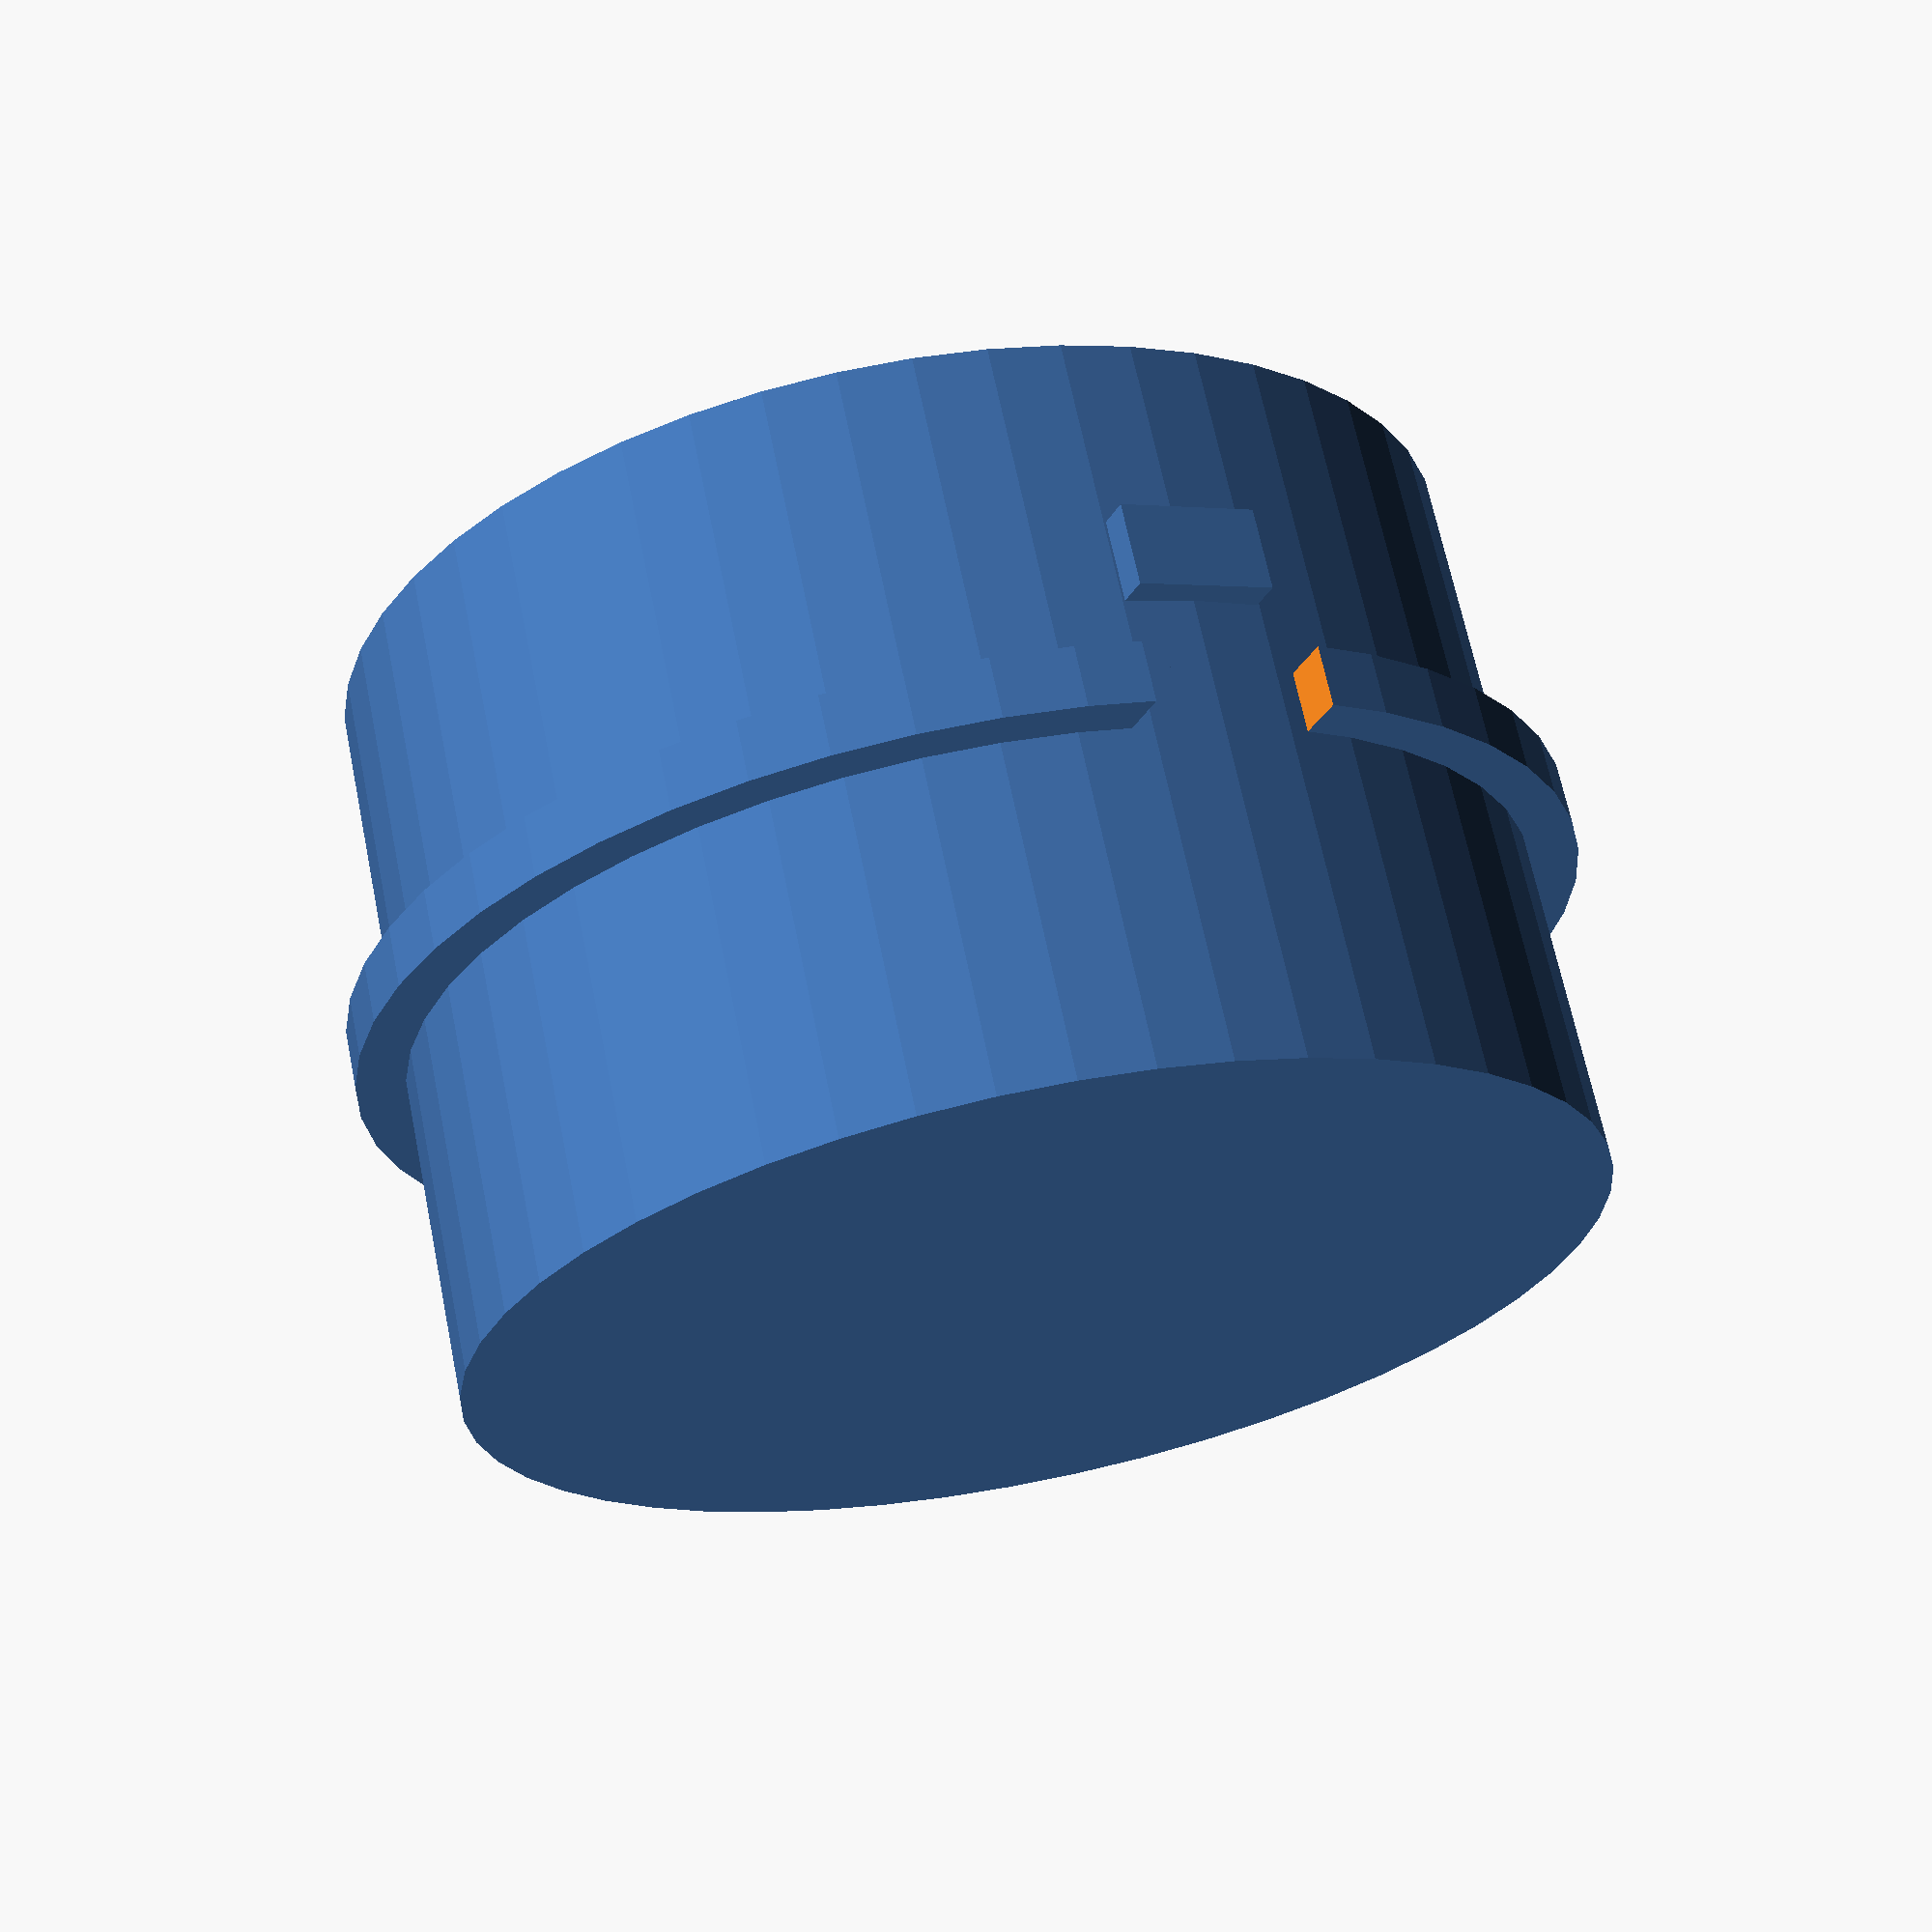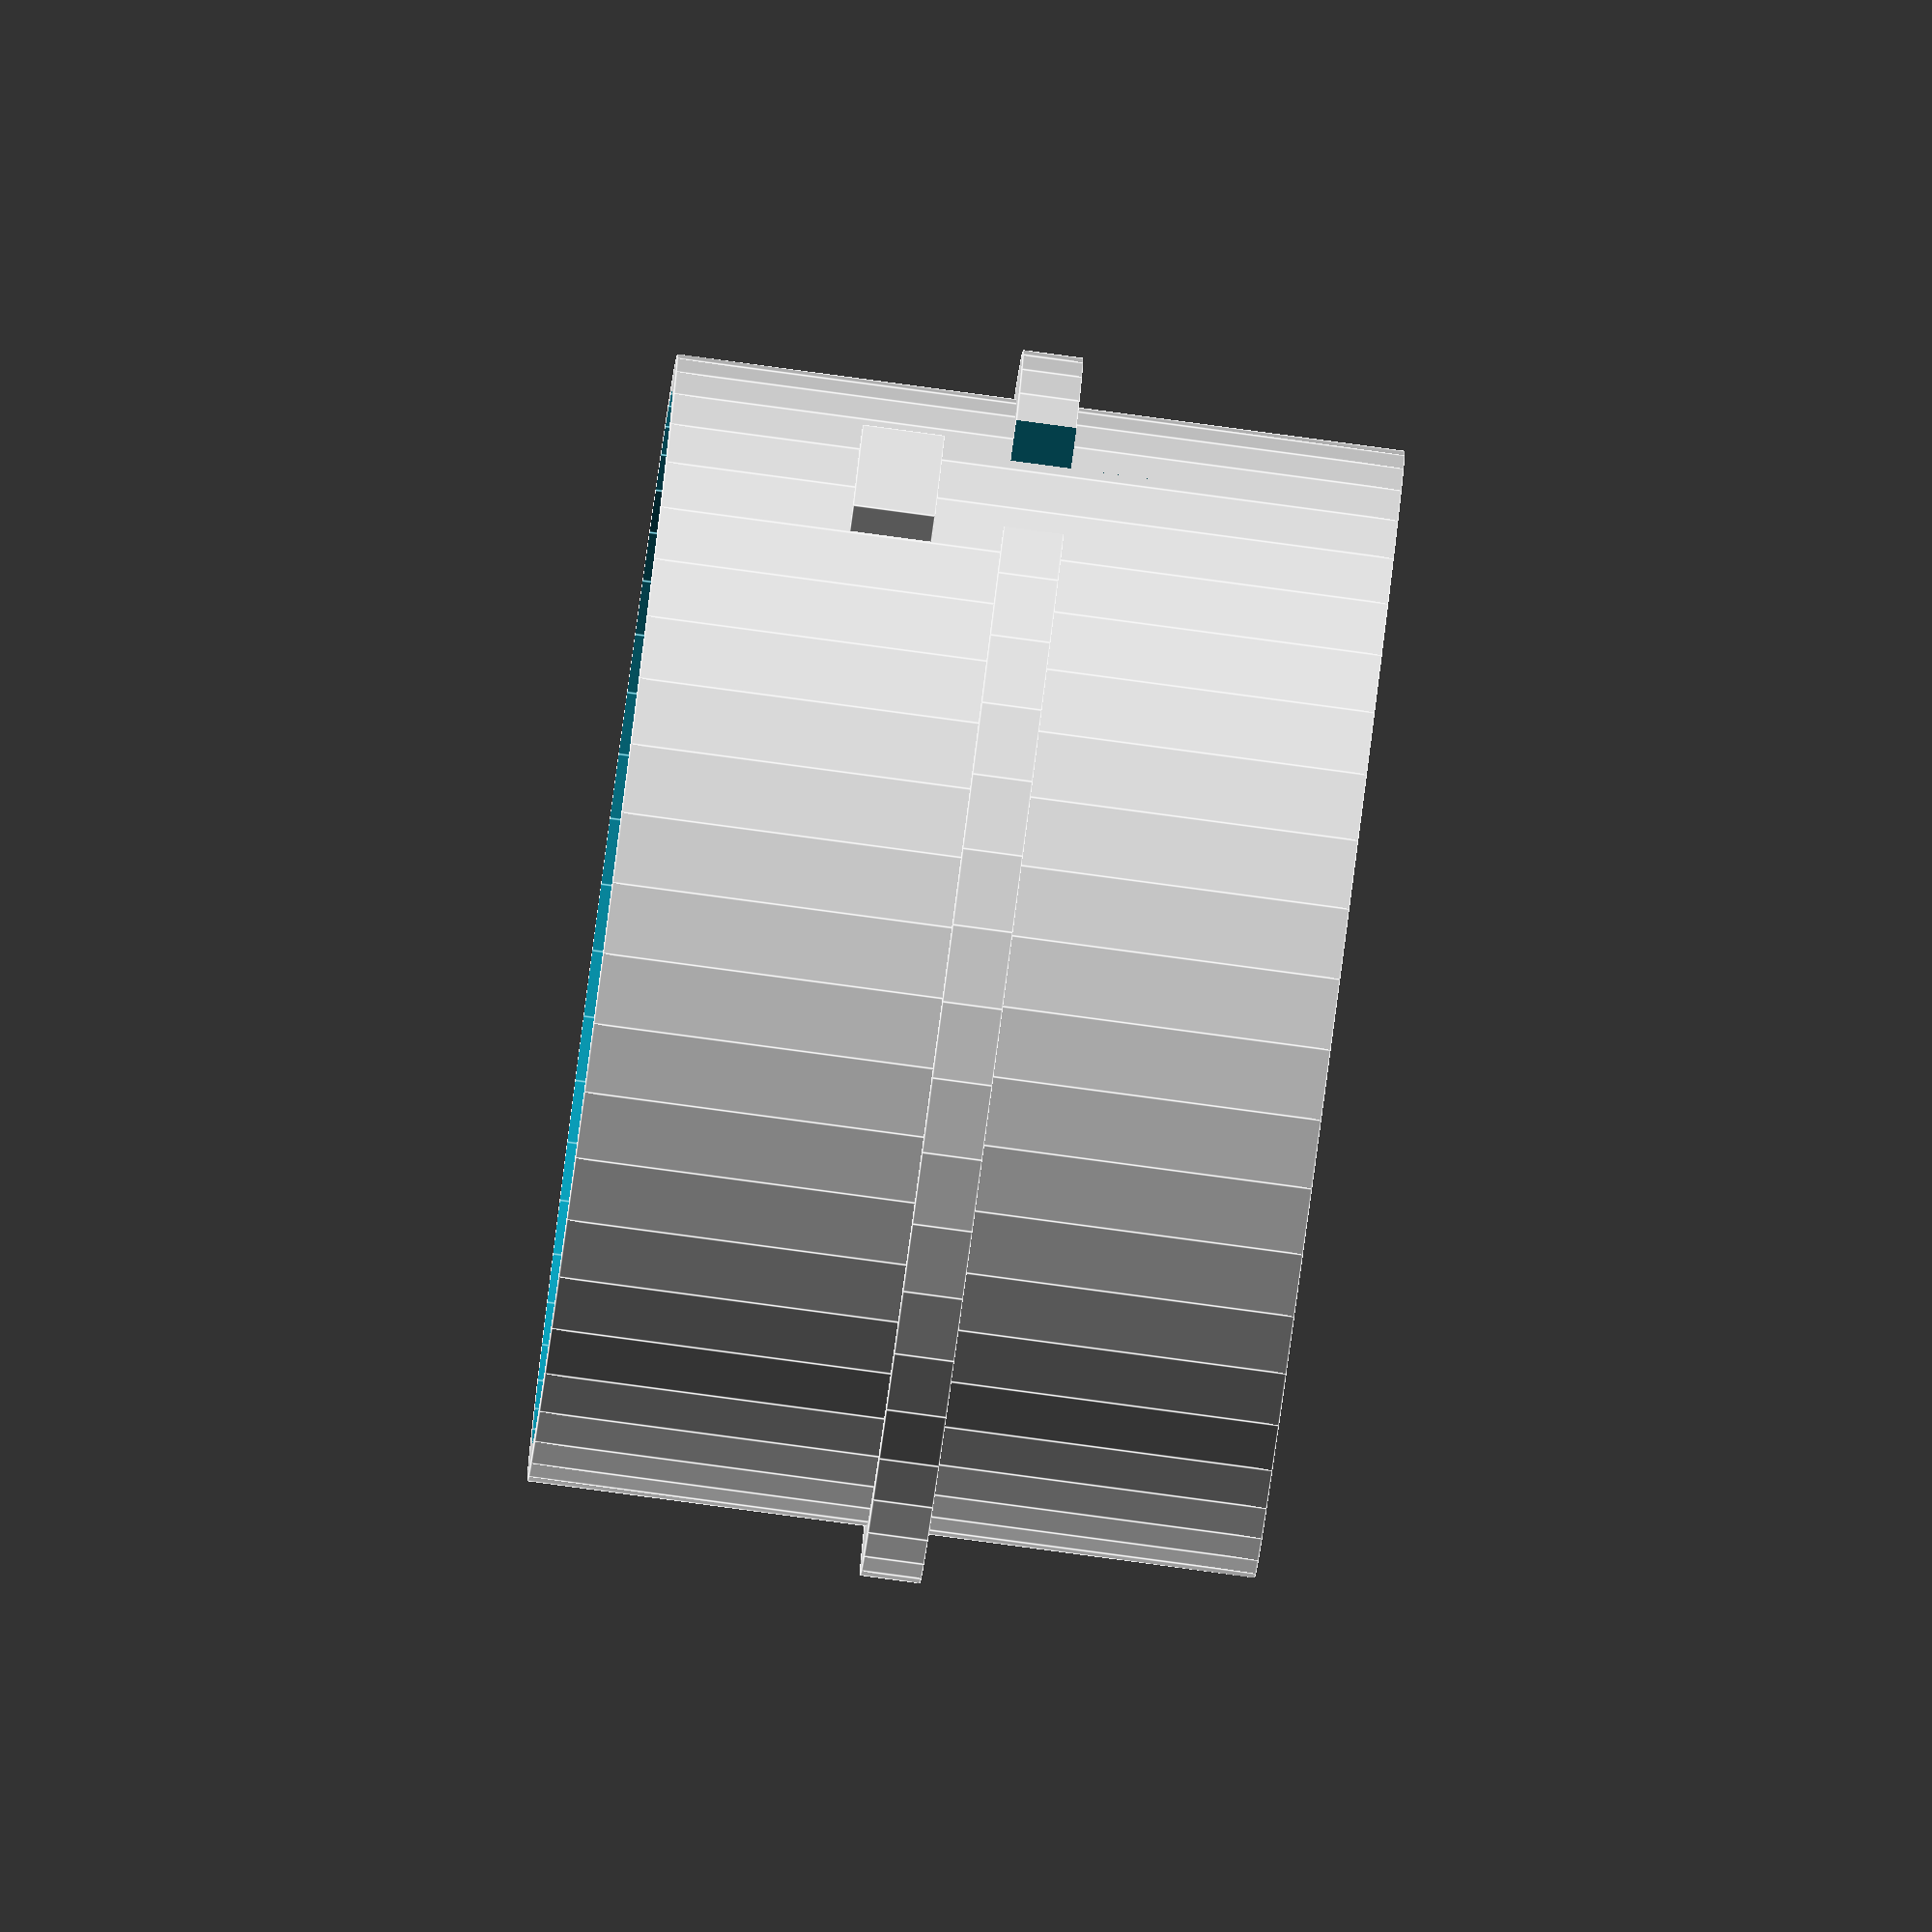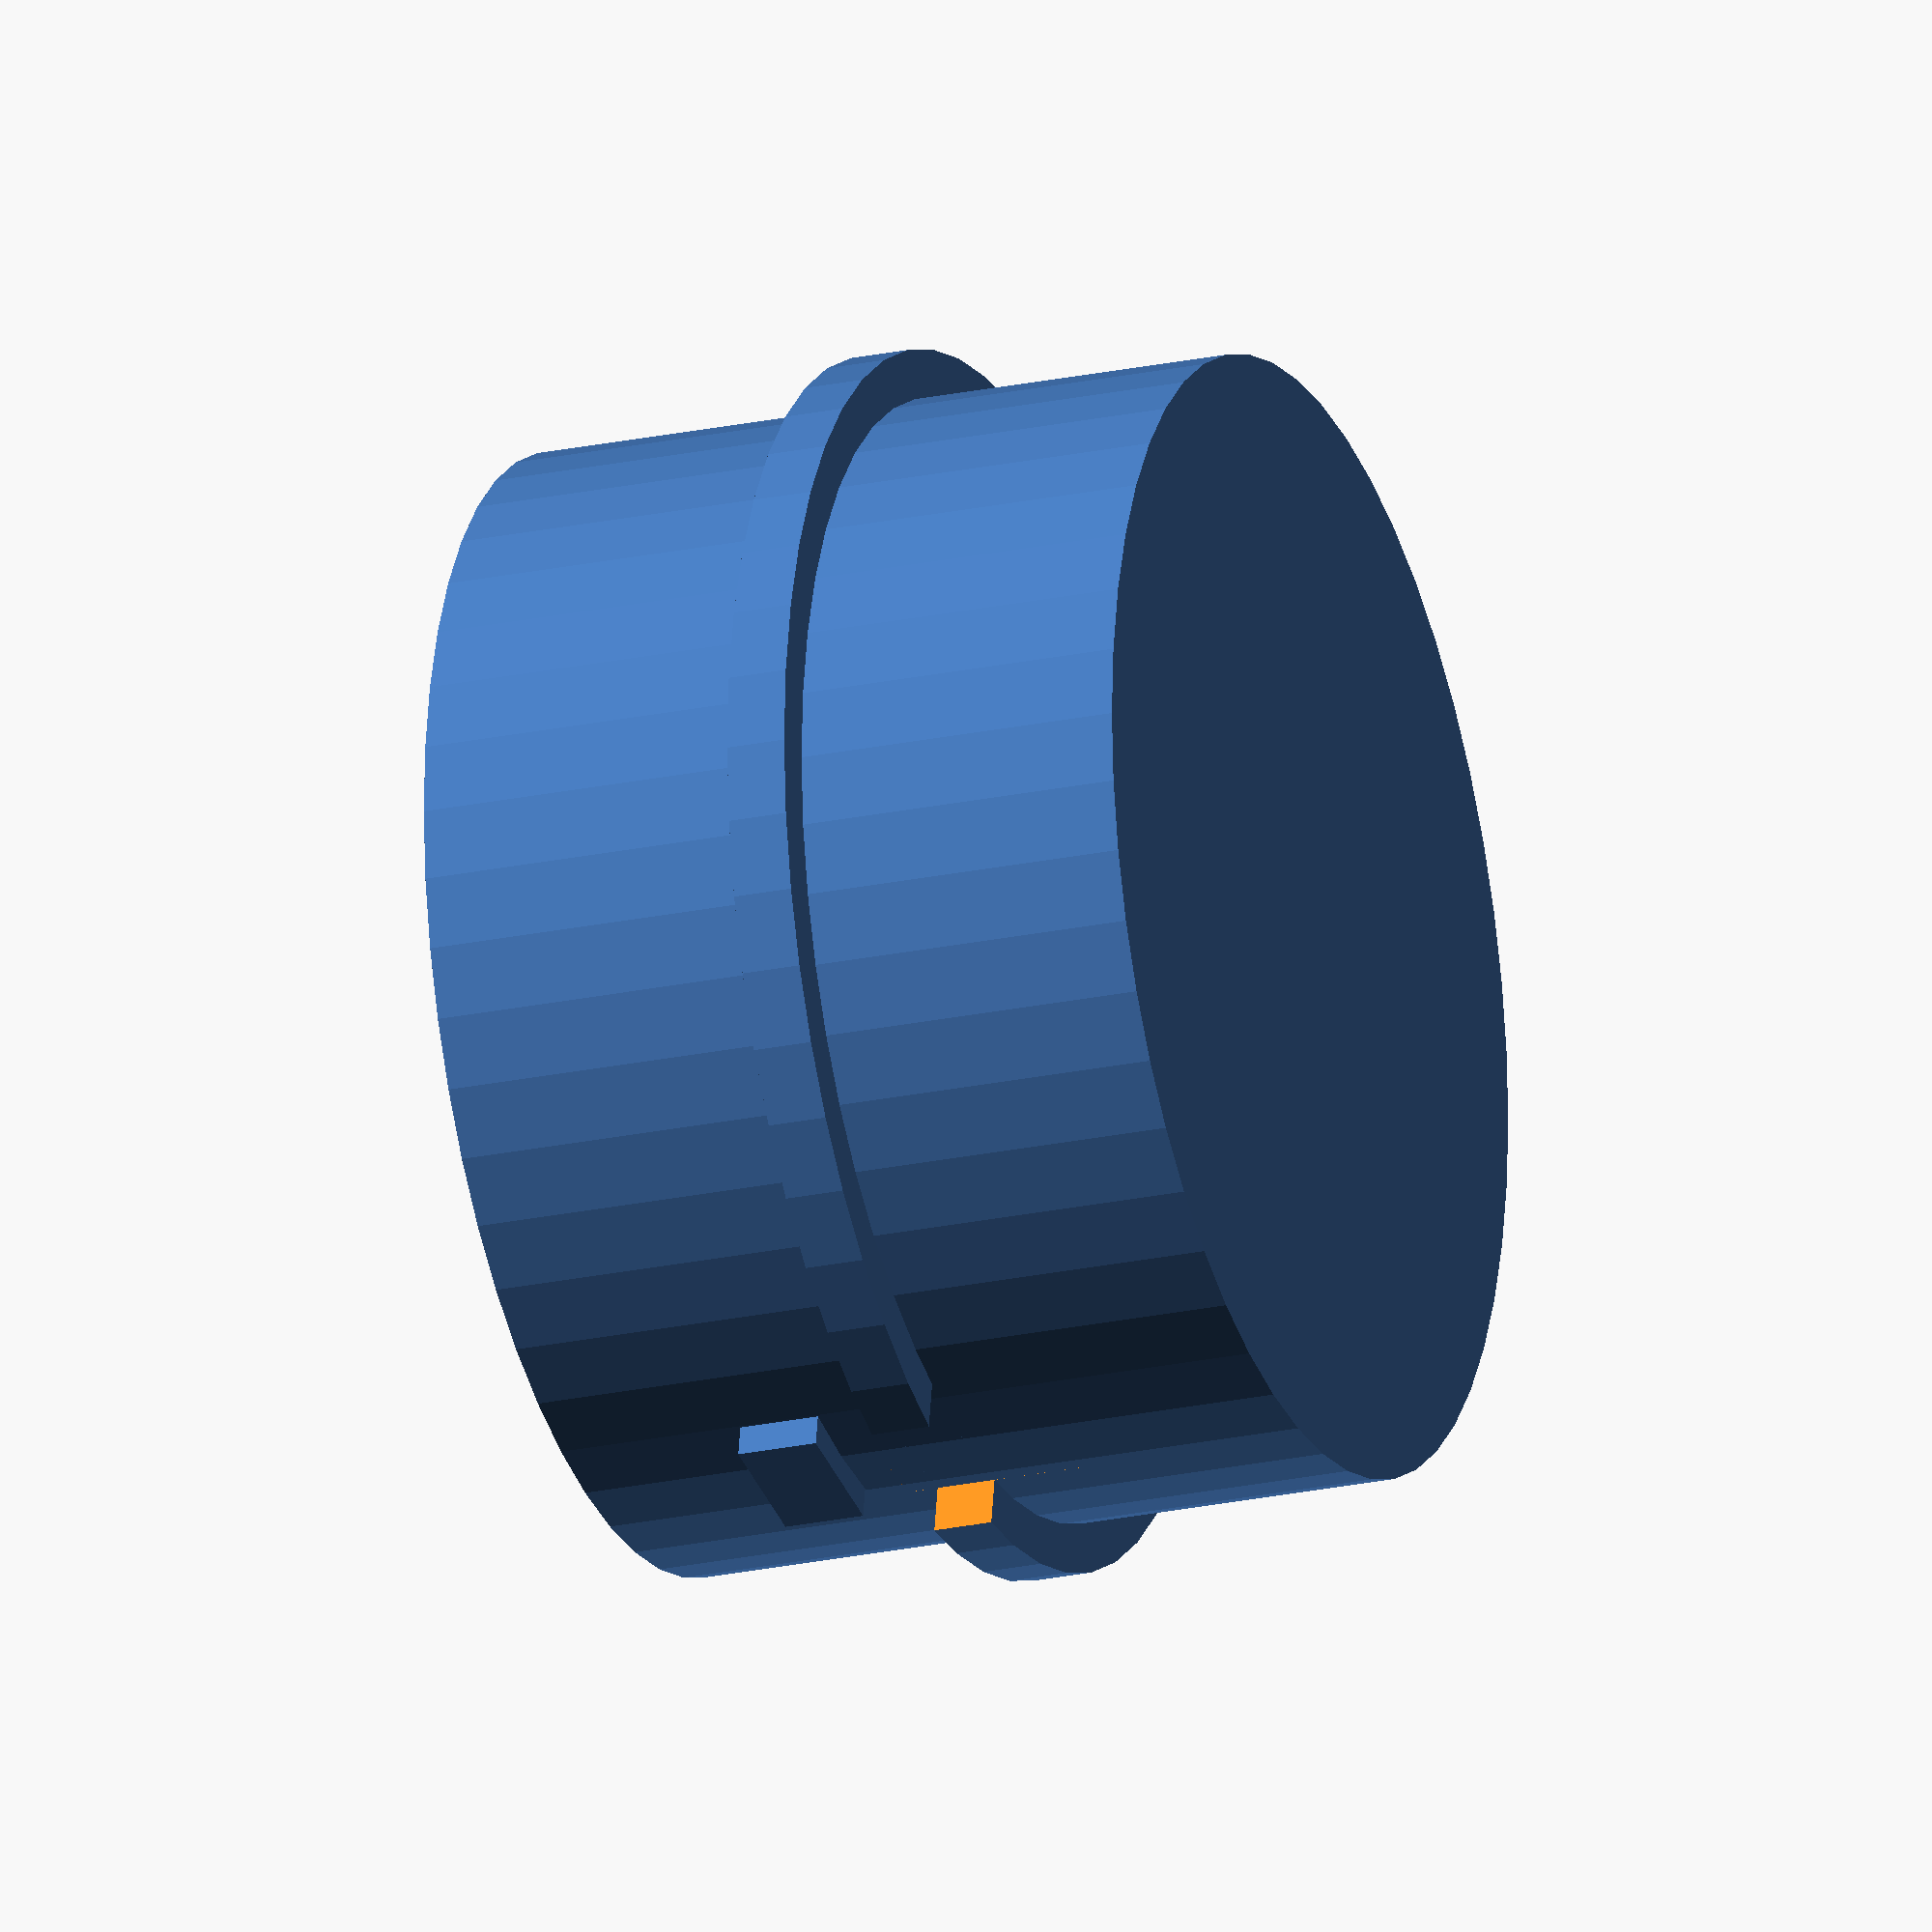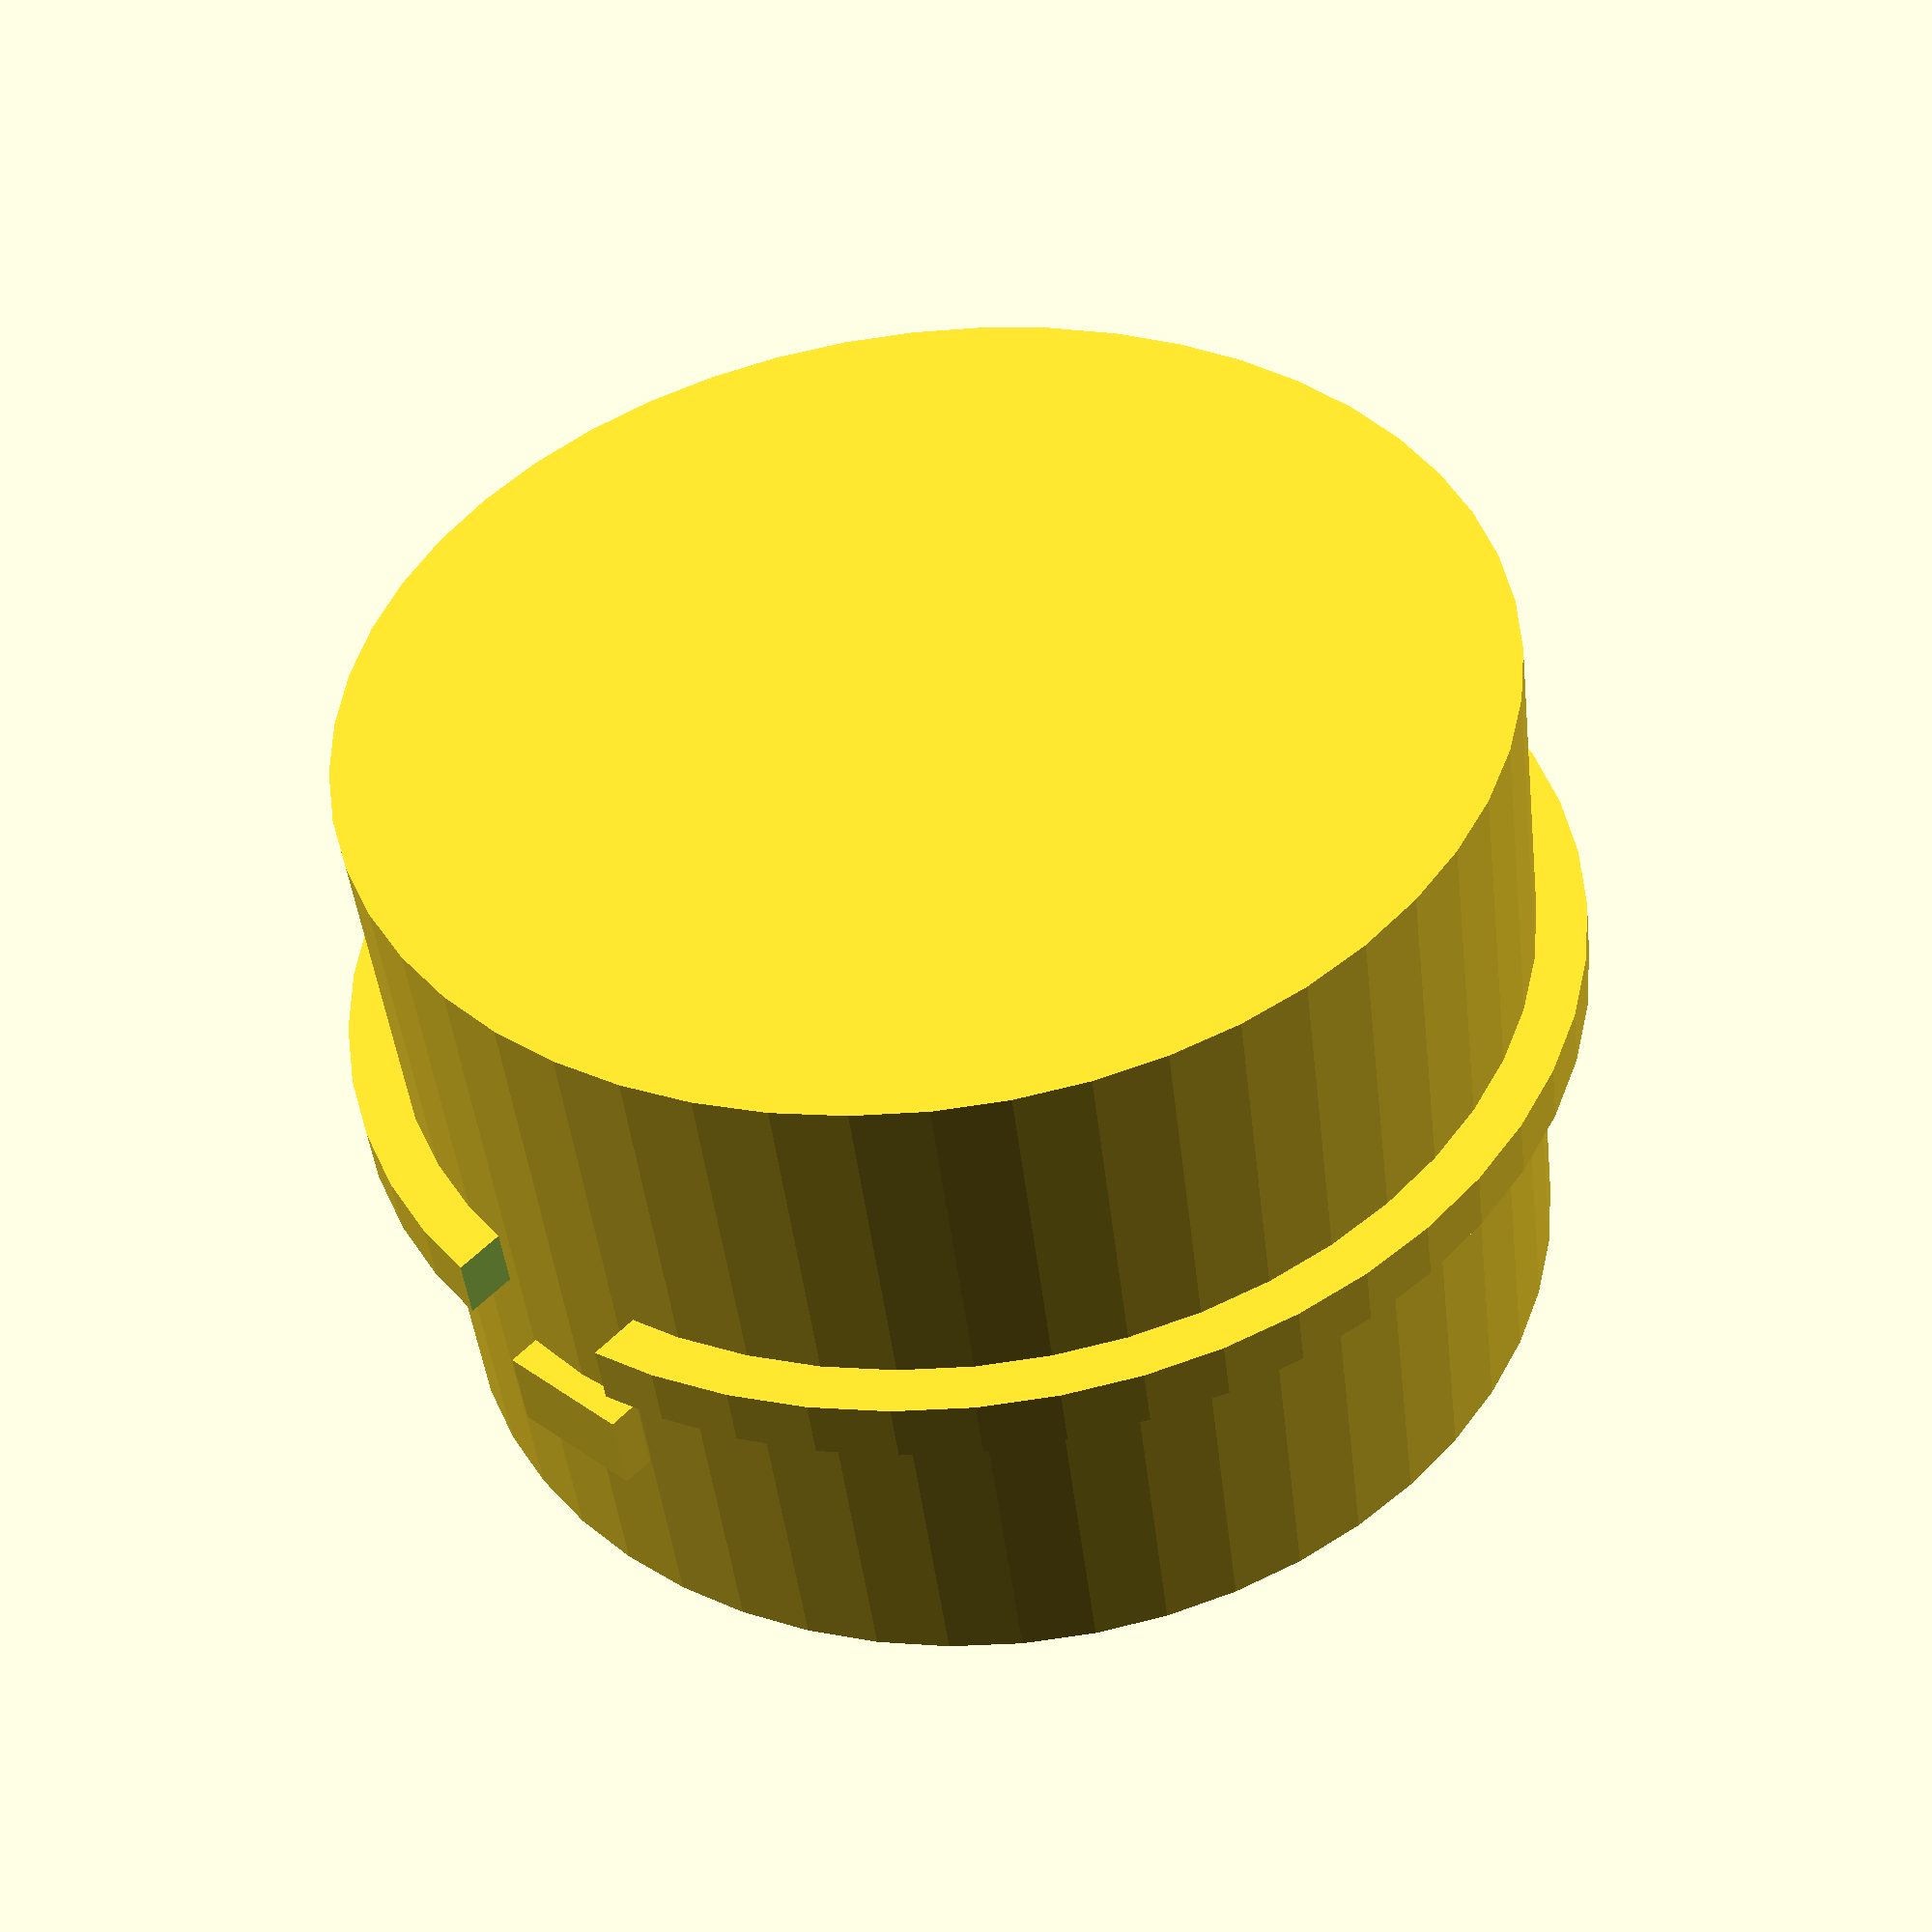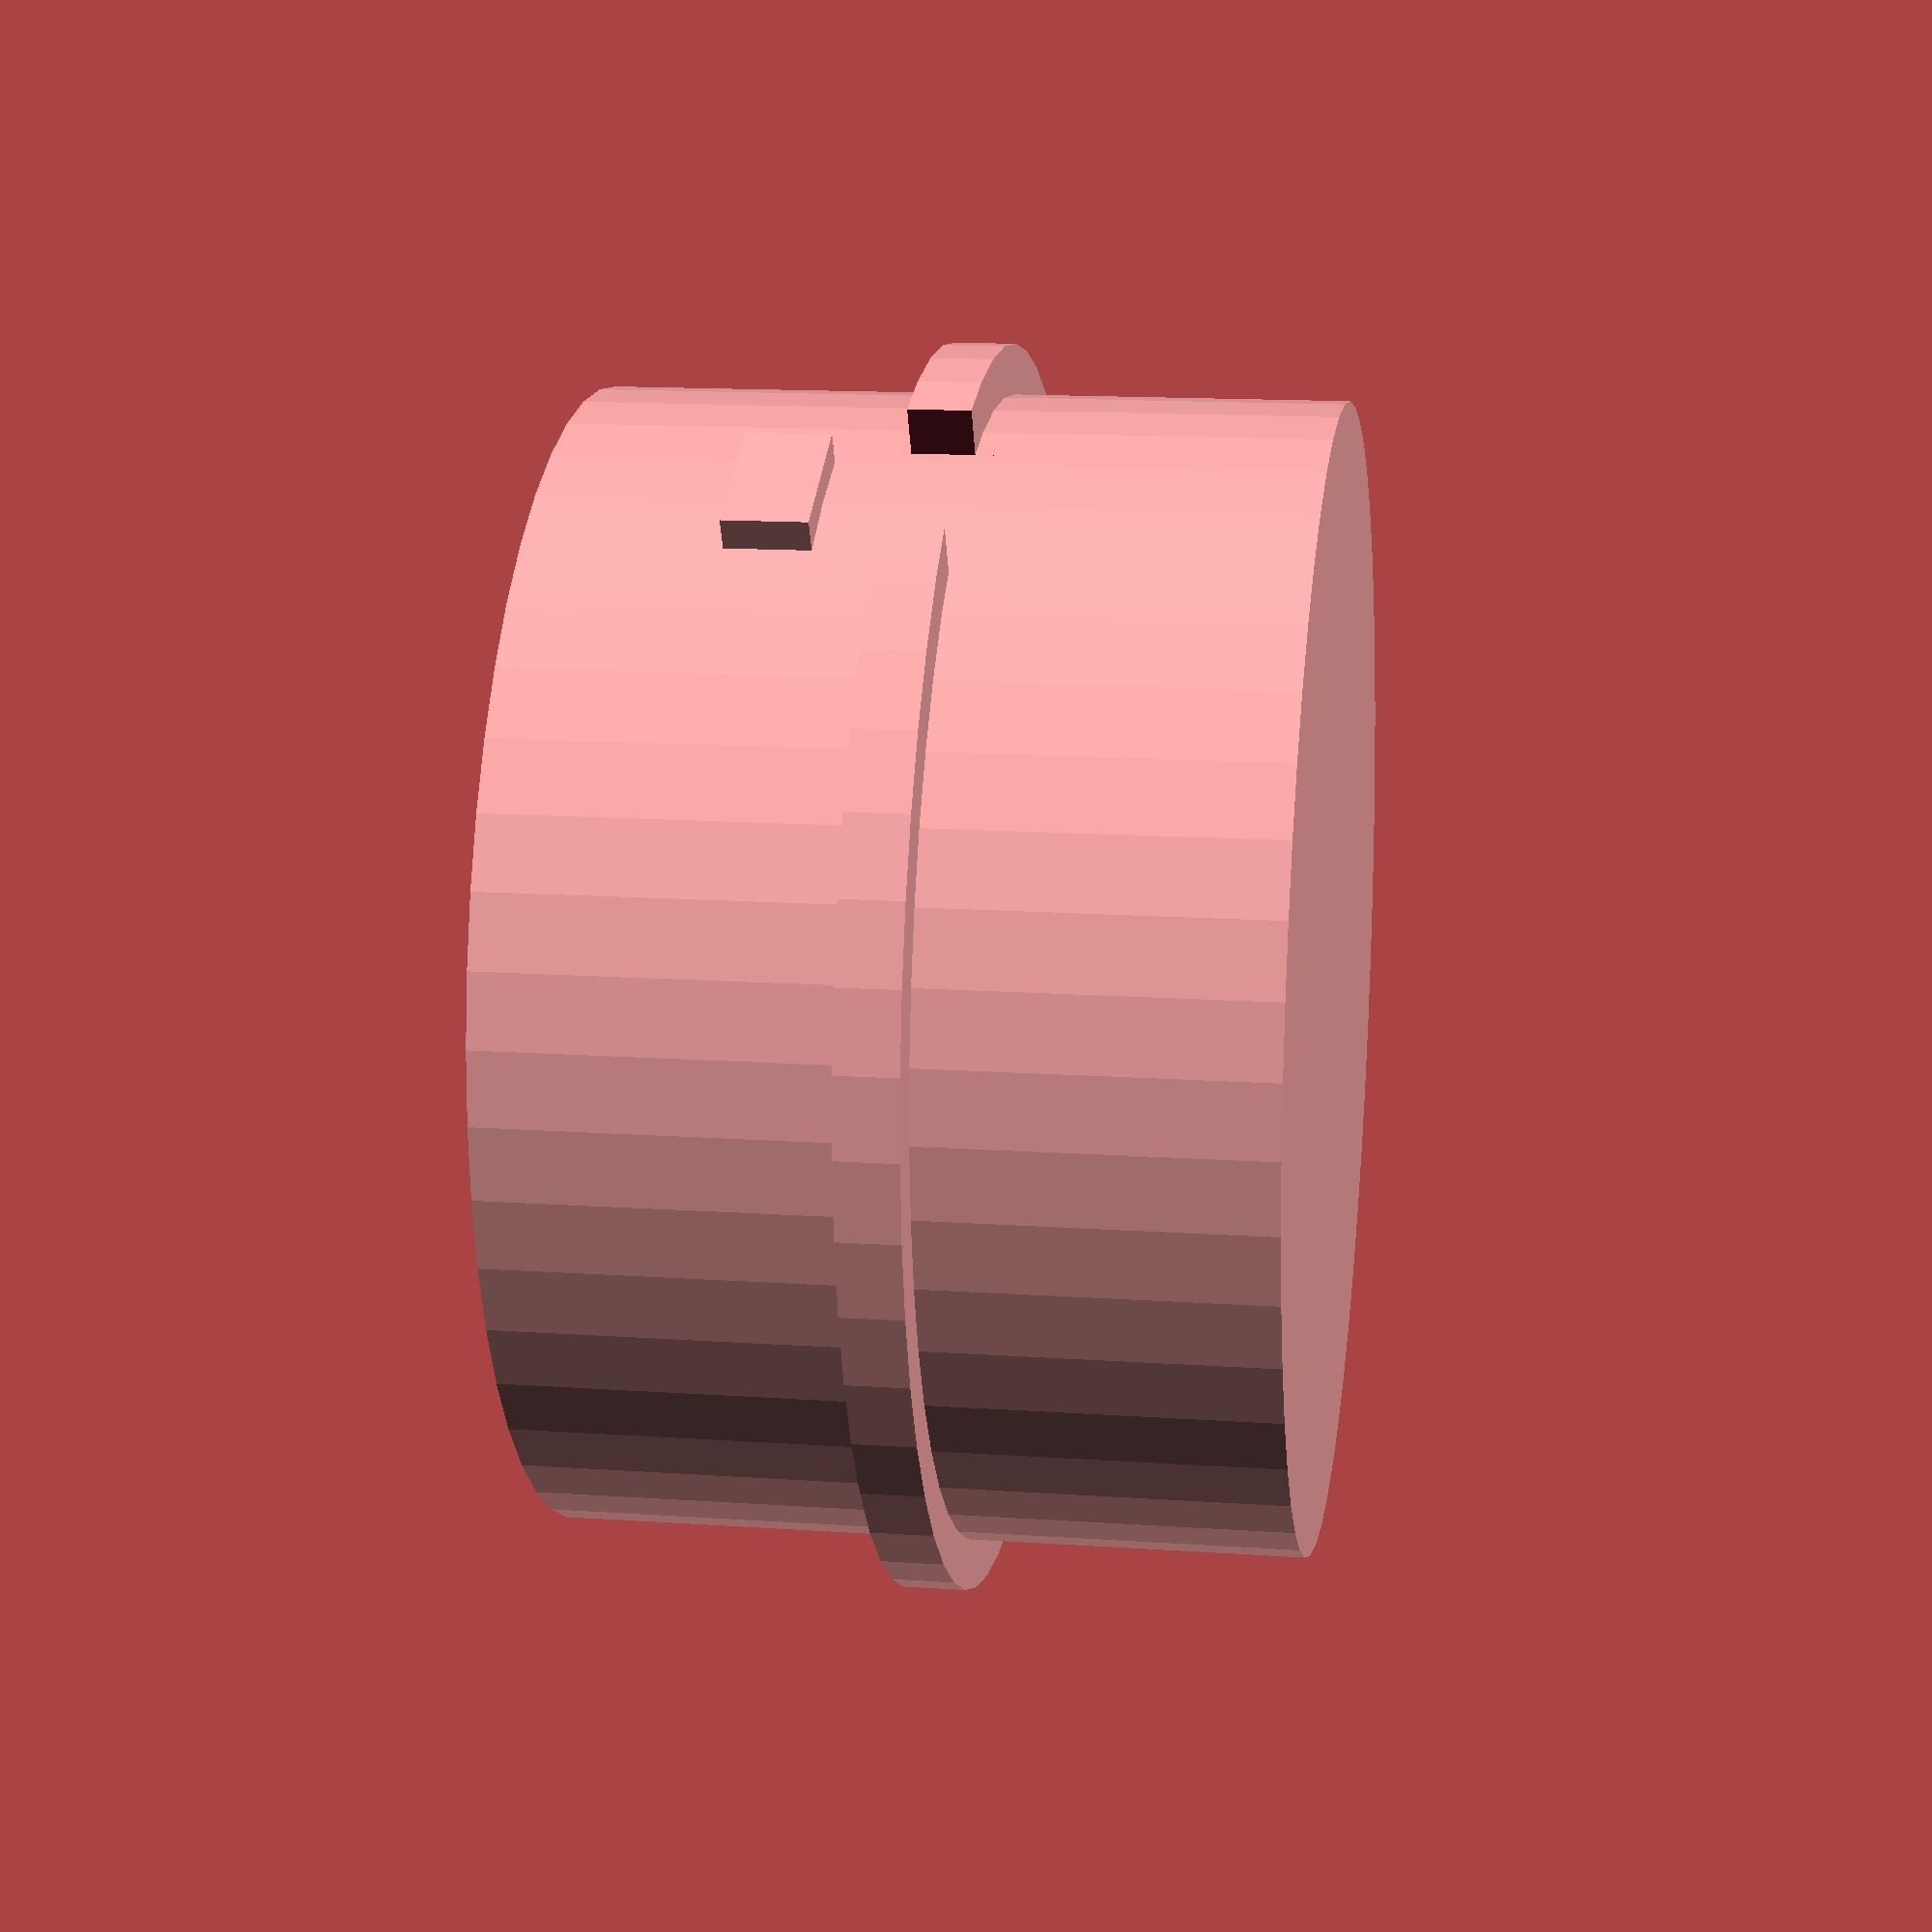
<openscad>
$fn = 50;
in = 25.4;
baseDiameter = 2.06 * in;
baseHeight = 1.33 * in;
wallThickness = 0.065 * in;
rimHeight = 0.6 * in;
rimProtrusion = 0.18 * in;
rimThickness = 0.11 * in;
rimGapSize = 0.33 * in;
tabGap = 0.2 * in;
tabWidth = 0.25 * in;
tabHeight = 0.15 * in;
tabProtrusion = 0.1 * in;
e = 0.01;

module base(diameter, height, thickness) {
    difference() {
        cylinder(h = height, d = diameter);
        translate([0, 0, thickness])
           cylinder(h = height, d = diameter - 2*thickness);
    }
}

module rim(id, od, thickness) {
    difference() {
        cylinder(h=thickness, d=od);
        translate([0, 0, -e])
            cylinder(h=thickness + 2*e, d=id);
        cube([1.25*od, rimGapSize, rimGapSize], center = true);
    }
}

module part() {
    union() {
        base(baseDiameter, baseHeight, wallThickness);
        translate([0, 0, rimHeight])
            rim(baseDiameter - 2*wallThickness, baseDiameter + rimProtrusion, rimThickness);
        translate([baseDiameter/2, 0, rimHeight+rimThickness+tabGap])
            cube([tabProtrusion, tabWidth, tabHeight], center = true);
        translate([-baseDiameter/2, 0, rimHeight+rimThickness+tabGap])
            cube([tabProtrusion, tabWidth, tabHeight], center = true);
    }
}

part();
</openscad>
<views>
elev=293.5 azim=66.0 roll=168.5 proj=p view=wireframe
elev=265.7 azim=31.7 roll=97.6 proj=o view=edges
elev=202.6 azim=259.3 roll=69.6 proj=o view=wireframe
elev=226.5 azim=48.0 roll=353.3 proj=p view=wireframe
elev=345.8 azim=117.4 roll=98.7 proj=p view=wireframe
</views>
